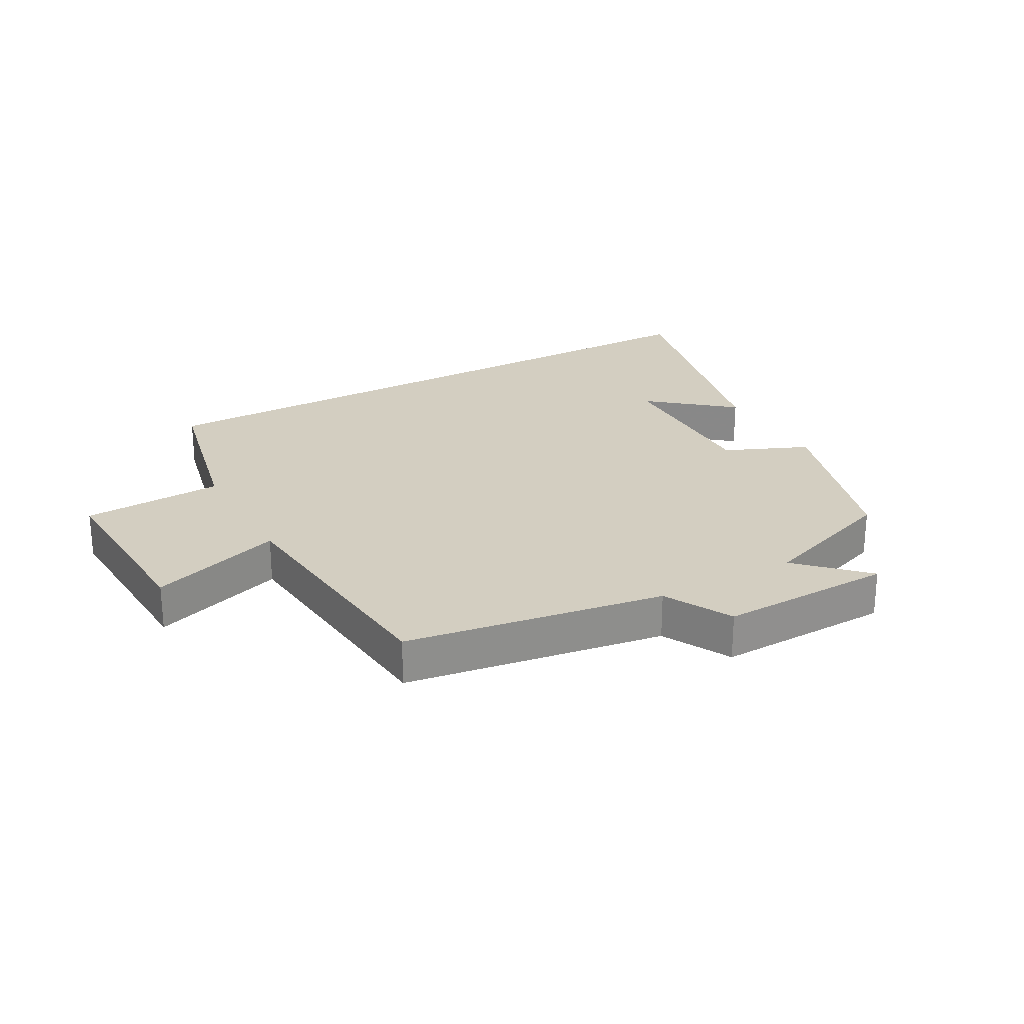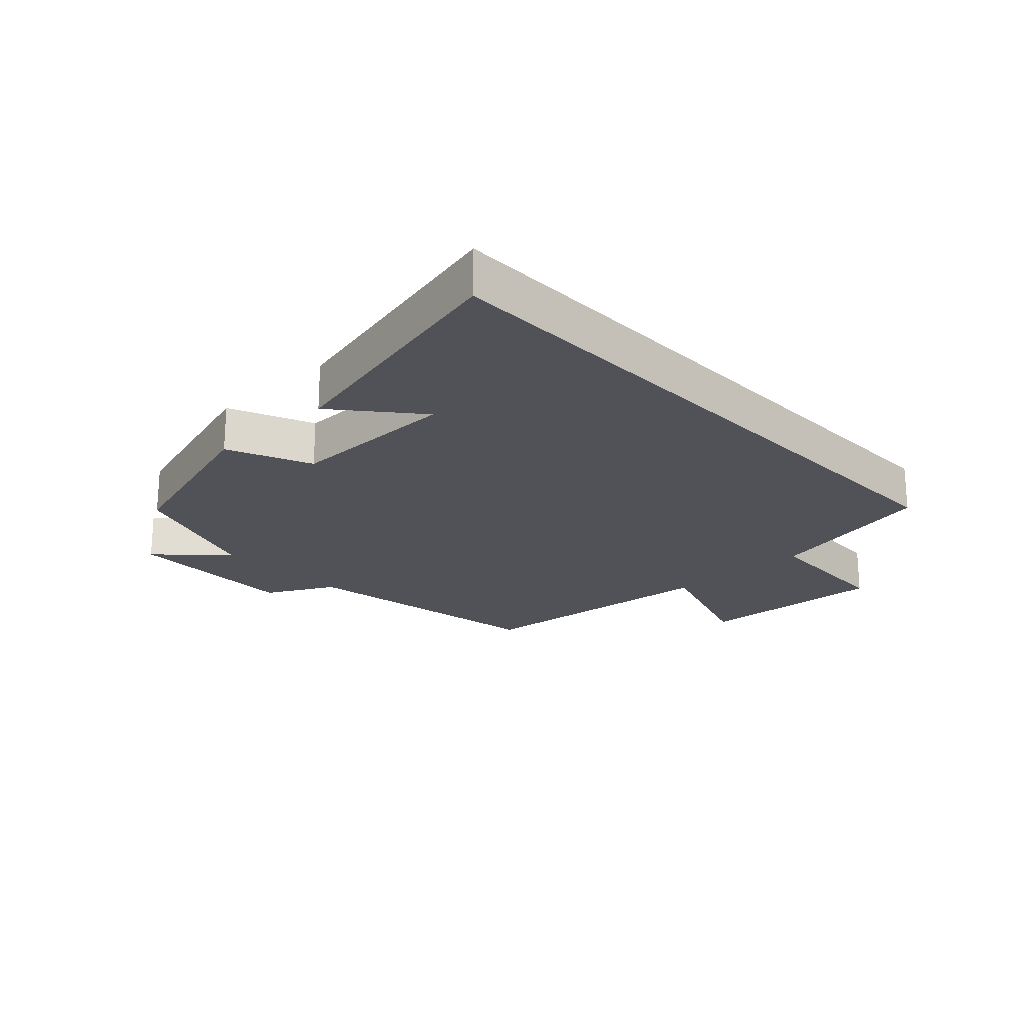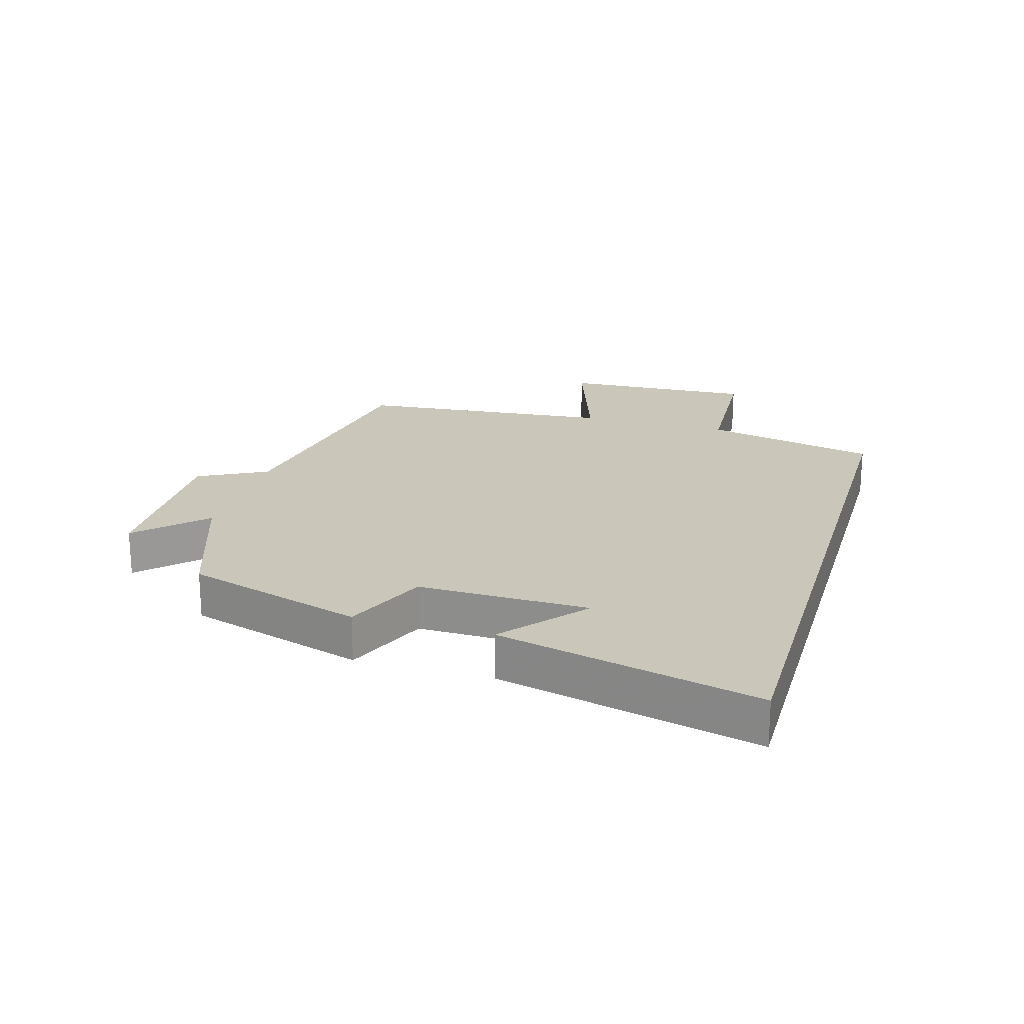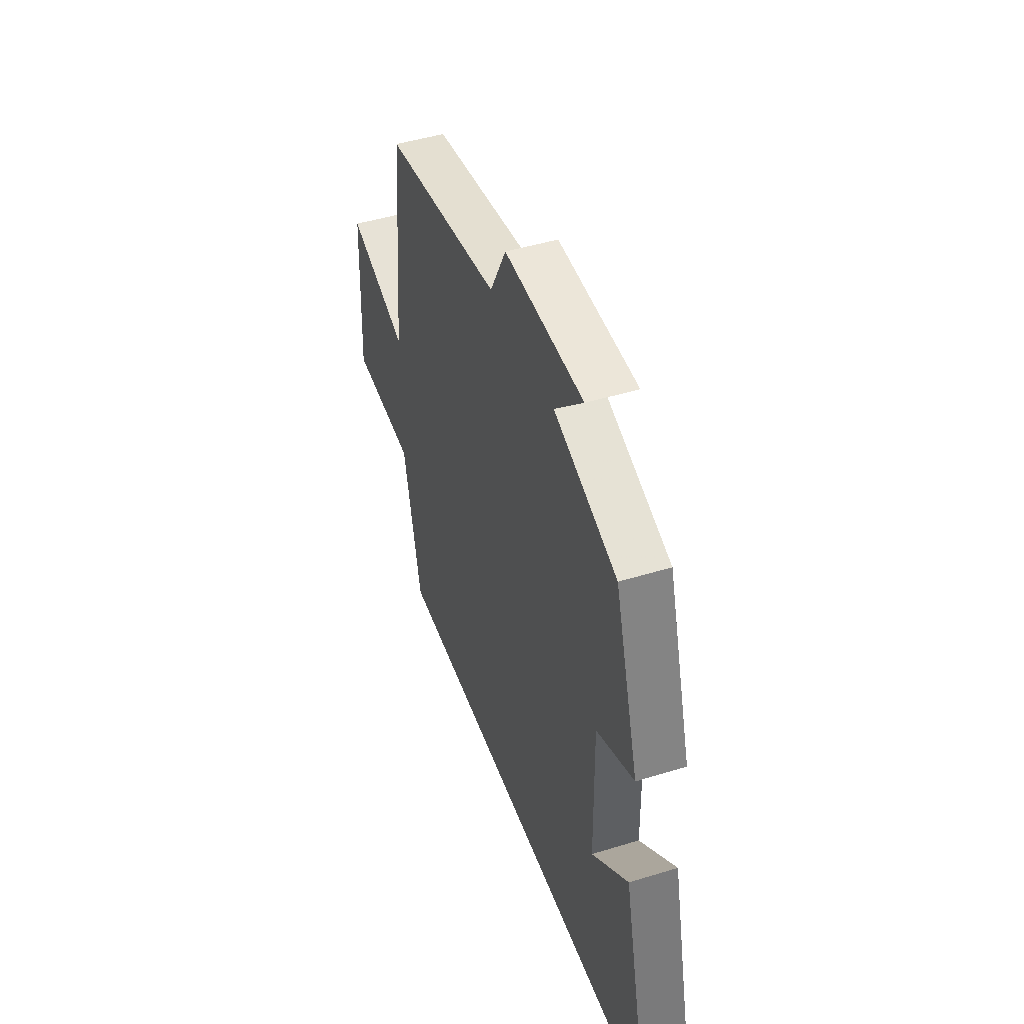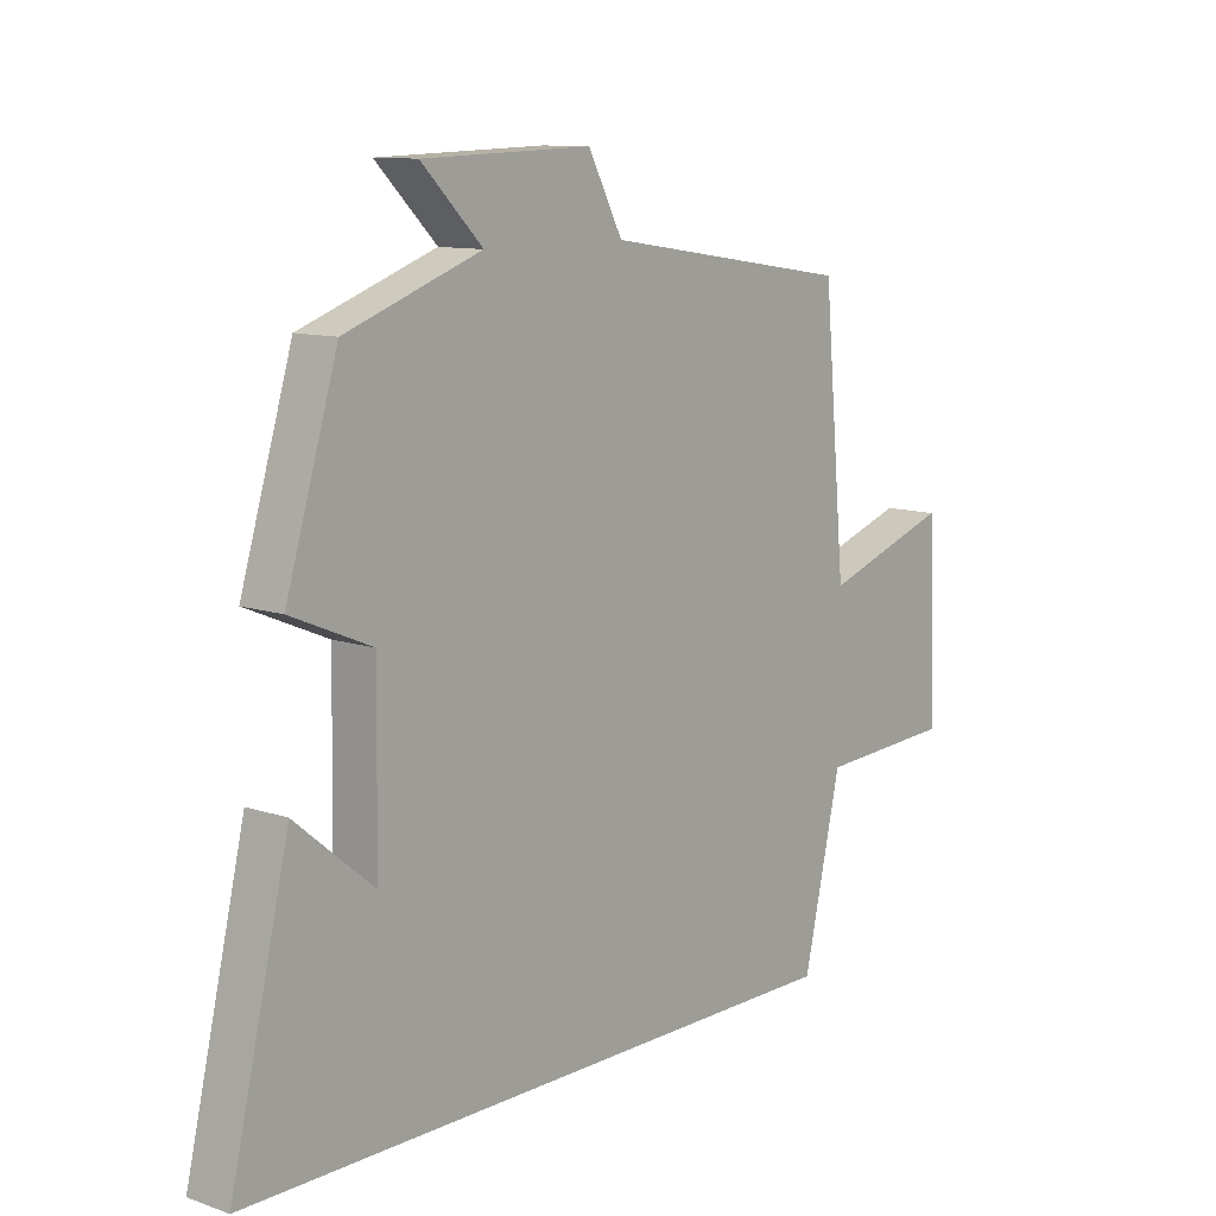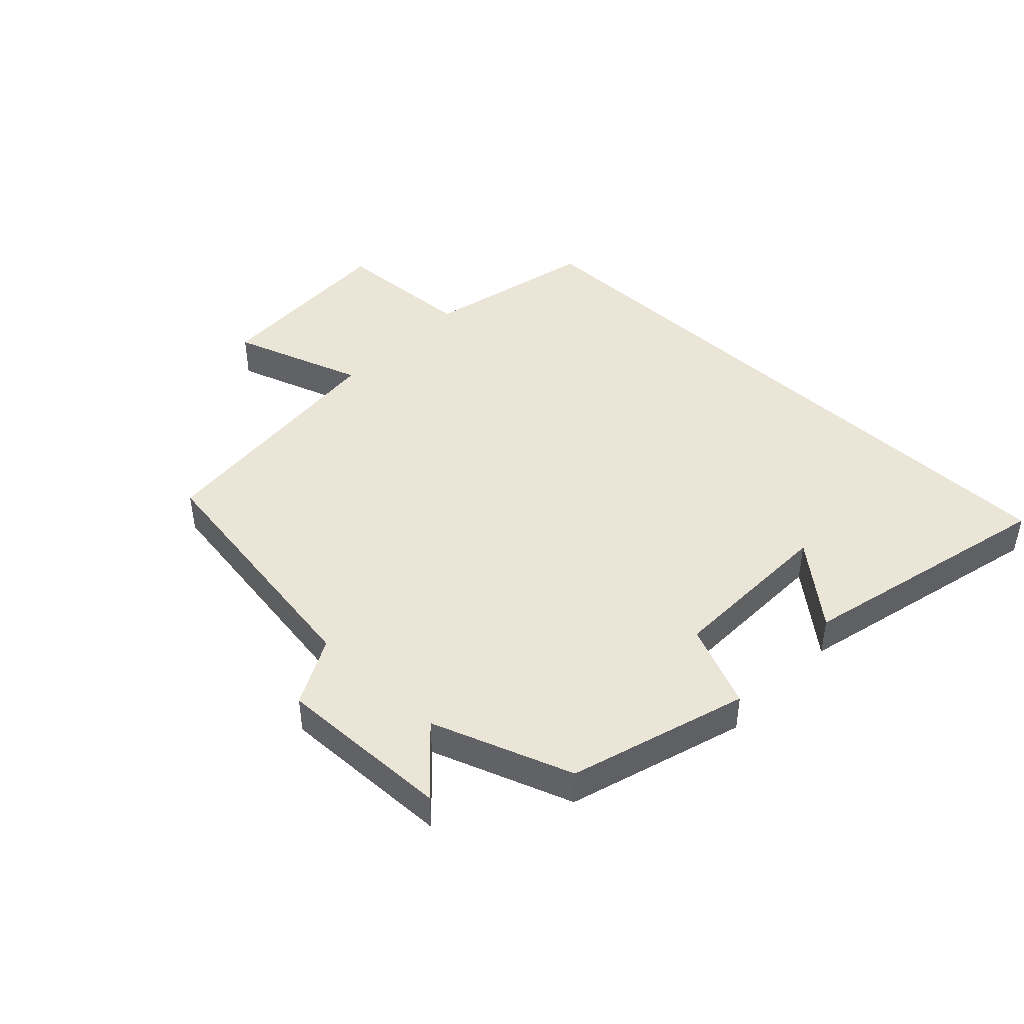
<metadata>
{"format":"obj","ext":"obj","renderer":"f3d","projection":"perspective","resolution":1024,"background":"white","views":[{"elev":25.0,"azim":-29.1,"up":"+Y"},{"elev":-21.4,"azim":133.3,"up":"+Y"},{"elev":21.1,"azim":106.3,"up":"+Y"},{"elev":46.3,"azim":70.6,"up":"+Z"},{"elev":10.9,"azim":130.3,"up":"+Z"},{"elev":44.4,"azim":43.7,"up":"+Y"}]}
</metadata>
<code>
v -0.437 0.07 -0.5
v -0.5 0.07 -0.223
v -0.727 0.07 -0.211
v -0.713 0.07 0.097
v -0.5 0.07 0.025
v -0.462 0.07 0.436
v -0.047 0.07 0.5
v 0.01 0.07 0.609
v 0.29 0.07 0.601
v 0.189 0.07 0.5
v 0.414 0.07 0.419
v 0.5 0.07 0.135
v 0.366 0.07 0.078
v 0.37 0.07 -0.194
v 0.5 0.07 -0.085
v 0.598 0.07 -0.5
v -0.437 0 -0.5
v -0.5 0 -0.223
v -0.727 0 -0.211
v -0.713 0 0.097
v -0.5 0 0.025
v -0.462 0 0.436
v -0.047 0 0.5
v 0.01 0 0.609
v 0.29 0 0.601
v 0.189 0 0.5
v 0.414 0 0.419
v 0.5 0 0.135
v 0.366 0 0.078
v 0.37 0 -0.194
v 0.5 0 -0.085
v 0.598 0 -0.5
f 14 15 16
f 14 16 1 2
f 13 14 2 3
f 12 13 3
f 11 12 3
f 10 11 3
f 7 8 9 10
f 5 6 7 10
f 5 10 3
f 3 4 5
f 32 31 30
f 18 17 32 30
f 19 18 30 29
f 19 29 28
f 19 28 27
f 19 27 26
f 26 25 24 23
f 26 23 22 21
f 19 26 21
f 21 20 19
f 1 17 18 2
f 2 18 19 3
f 3 19 20 4
f 4 20 21 5
f 5 21 22 6
f 6 22 23 7
f 7 23 24 8
f 8 24 25 9
f 9 25 26 10
f 10 26 27 11
f 11 27 28 12
f 12 28 29 13
f 13 29 30 14
f 14 30 31 15
f 15 31 32 16
f 16 32 17 1

</code>
